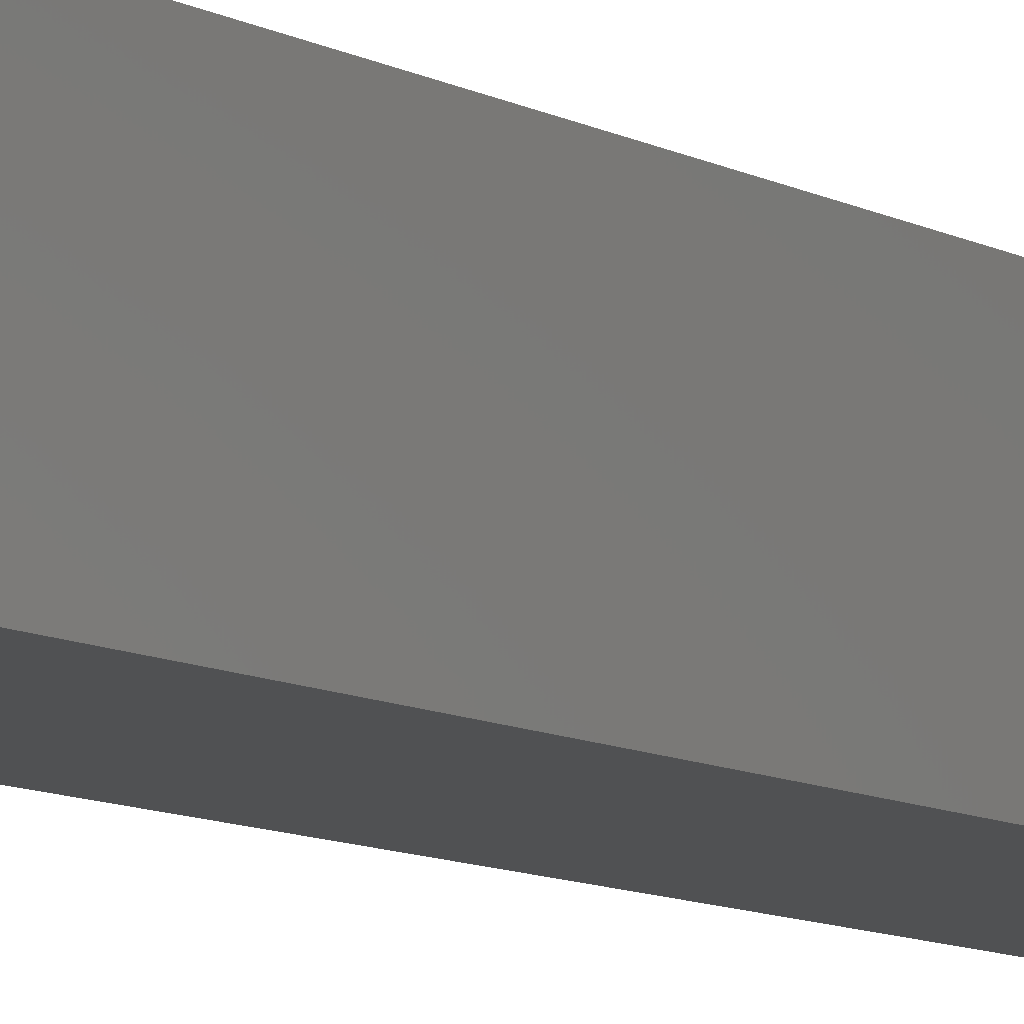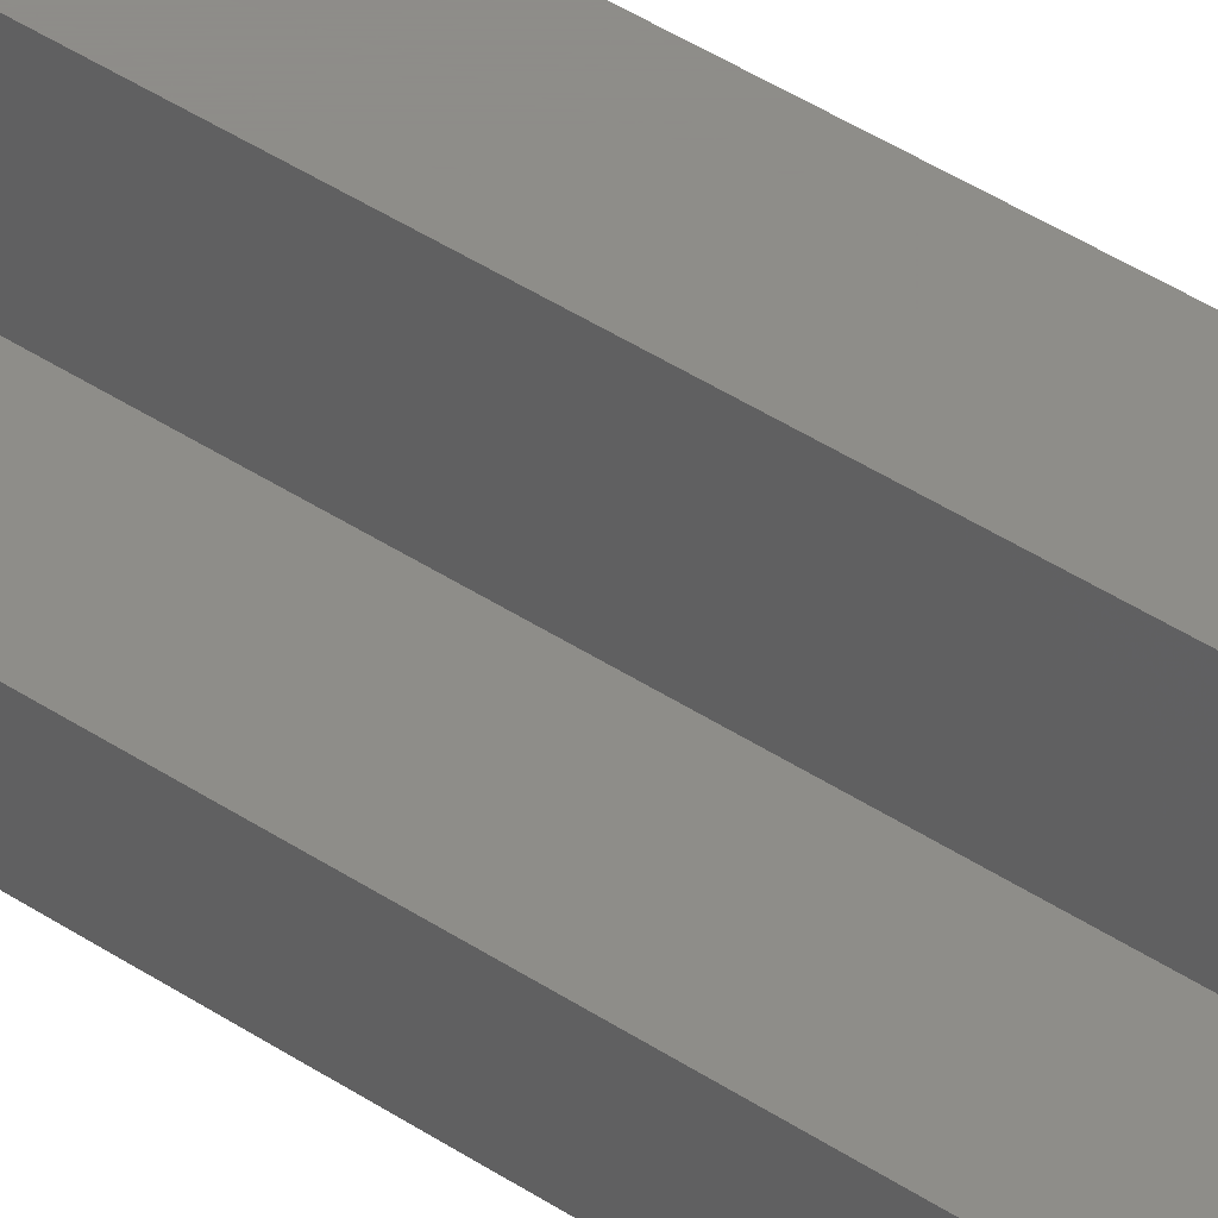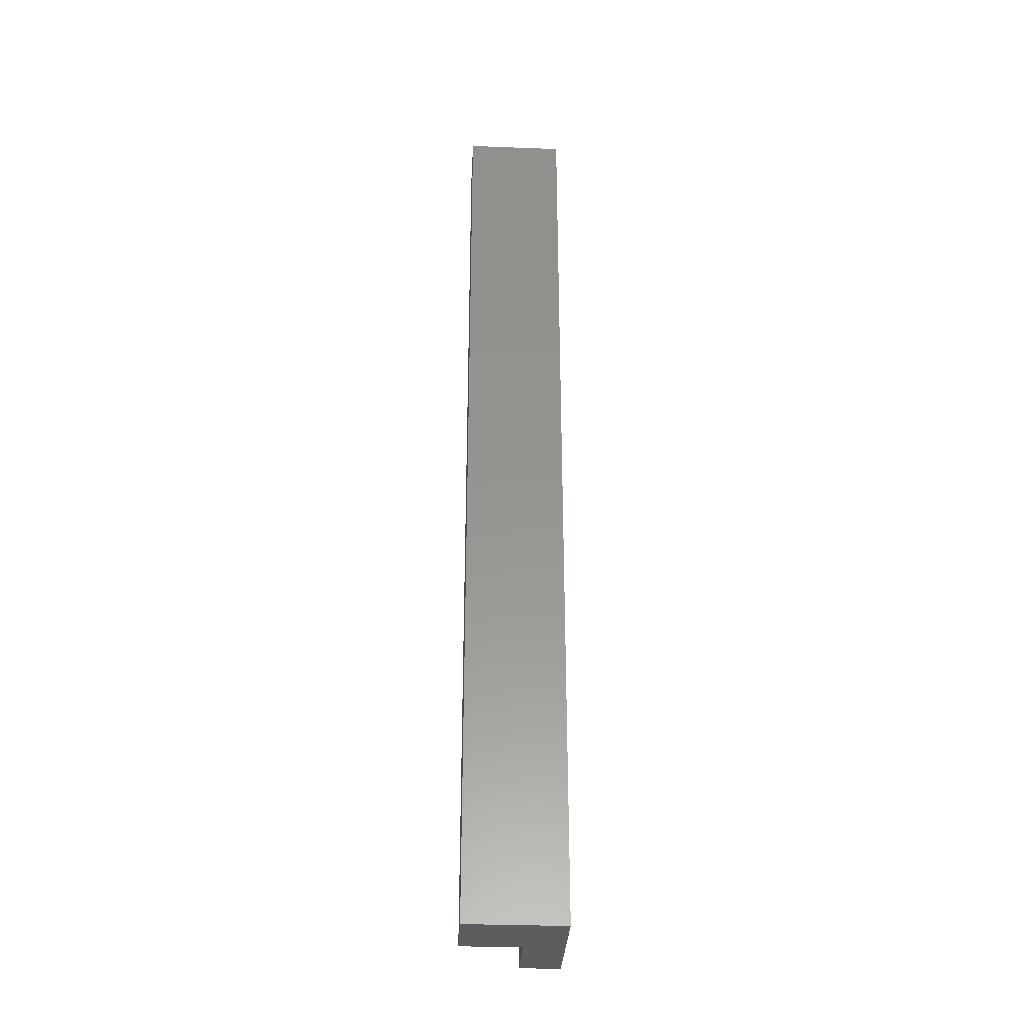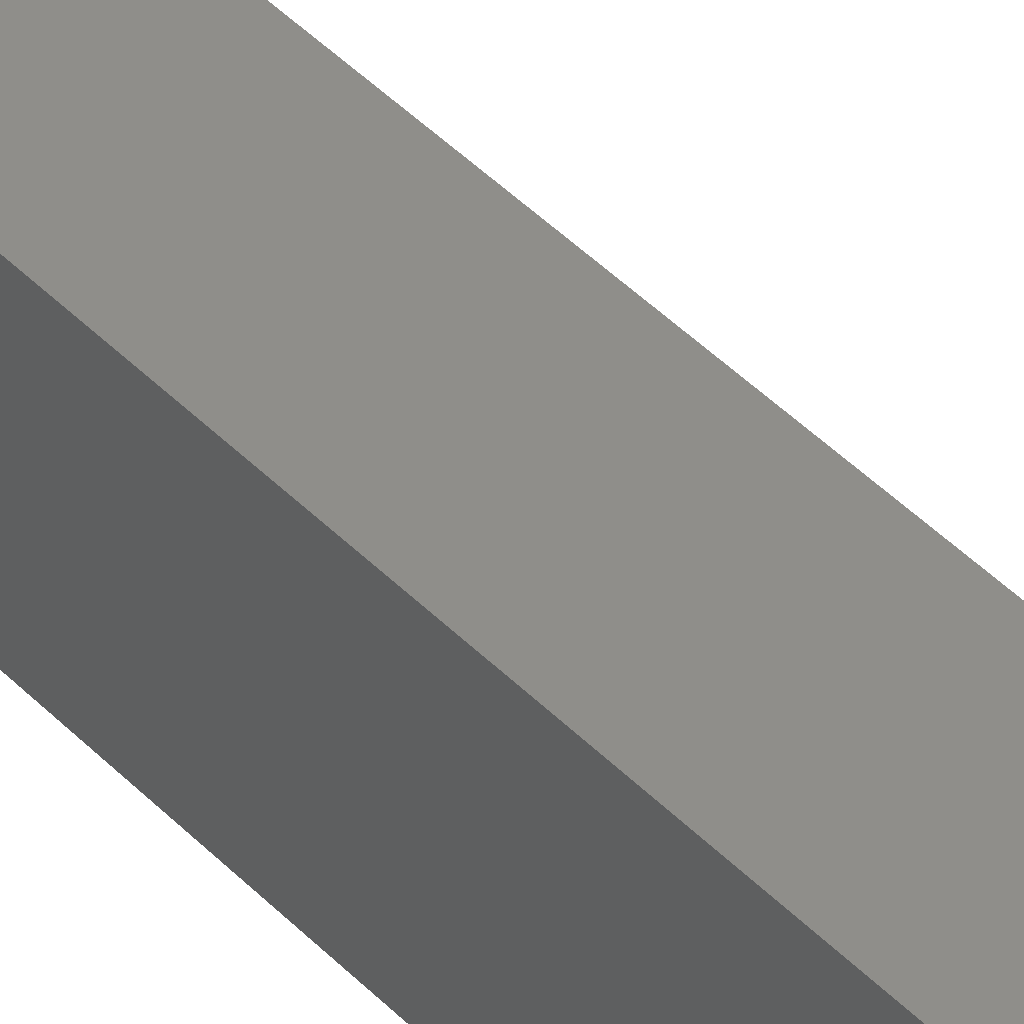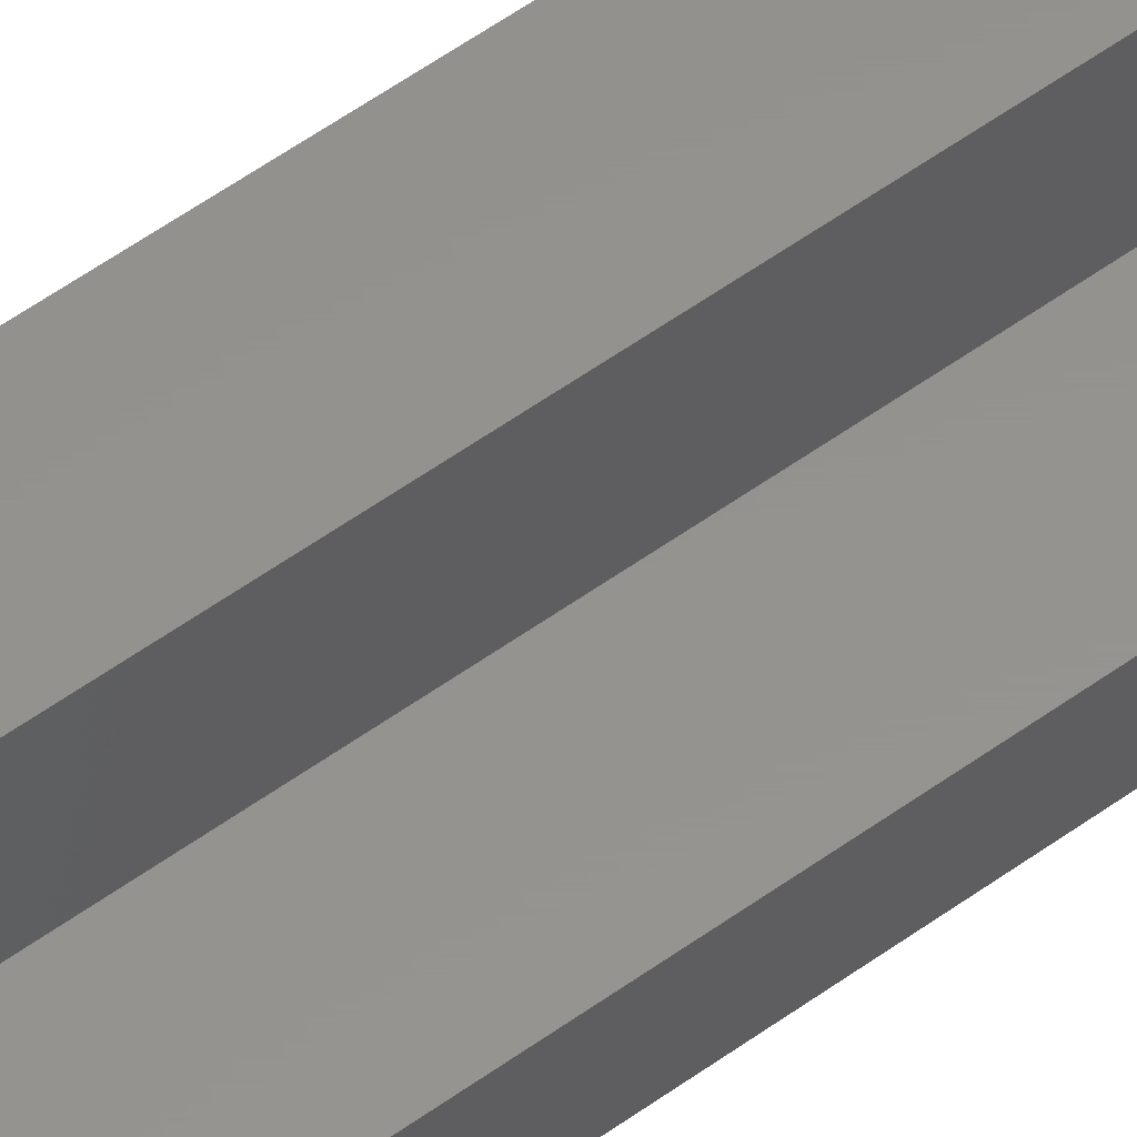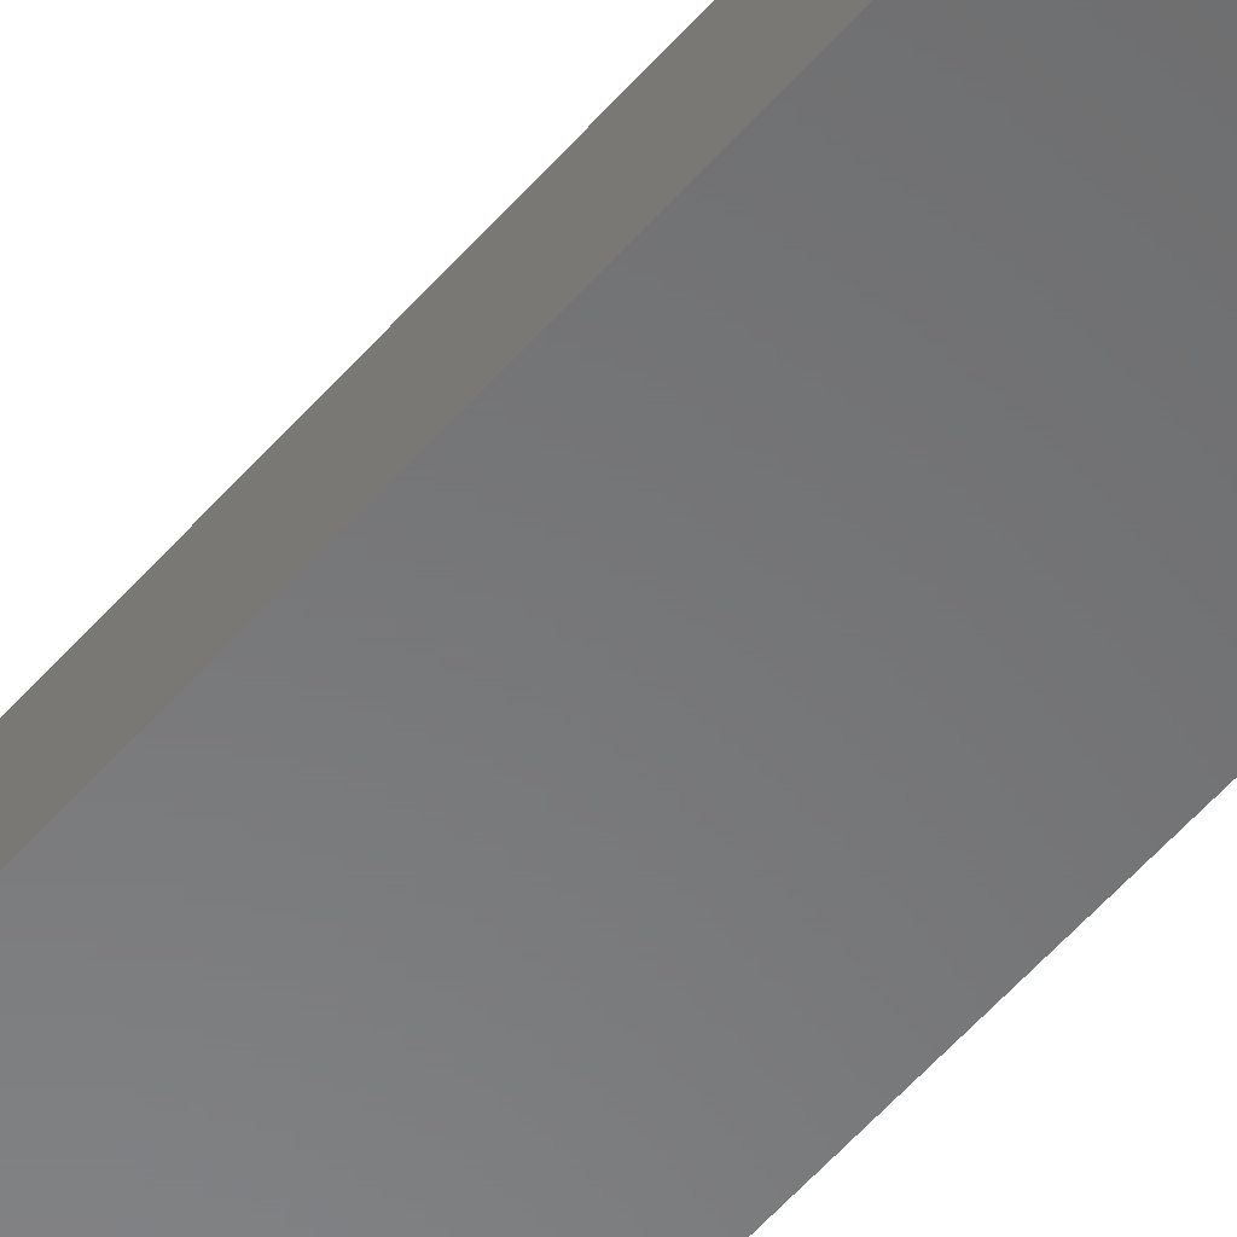
<metadata>
{"format":"stl","ext":"stl","renderer":"f3d","projection":"perspective","resolution":1024,"background":"white","views":[{"elev":-6.9,"azim":27.5,"up":"+Z"},{"elev":38.4,"azim":-49.1,"up":"+Z"},{"elev":-32.8,"azim":87.0,"up":"+Y"},{"elev":42.5,"azim":140.5,"up":"+Z"},{"elev":56.3,"azim":-127.1,"up":"+Z"},{"elev":-55.6,"azim":-40.1,"up":"+Z"}]}
</metadata>
<code>
# stl→obj: 24 verts, 44 faces
v 200 14.5 0.2
v 200 94.5 3.5
v 200 94.5 0.2
v 200 14.5 3.5
v 205 94.5 8.5
v 210 14.5 8.5
v 210 94.5 8.5
v 205 14.5 8.5
v 210 85.89 4.8
v 210 94.5 0.2
v 210 84.5 5.6
v 210 83.11 4.8
v 210 25.89 5
v 210 83.11 3.2
v 210 24.5 5.8
v 210 14.5 0.2
v 210 23.11 5
v 210 85.89 3.2
v 210 84.5 2.4
v 210 25.89 3.4
v 210 24.5 2.6
v 210 23.11 3.4
v 205 94.5 3.5
v 205 14.5 3.5
f 1 2 3
f 2 1 4
f 5 6 7
f 6 5 8
f 7 9 10
f 7 11 9
f 12 13 14
f 11 13 12
f 15 11 7
f 11 15 13
f 16 17 6
f 15 6 17
f 6 15 7
f 18 10 9
f 19 10 18
f 20 14 13
f 14 20 19
f 21 19 20
f 16 19 21
f 19 16 10
f 22 16 21
f 17 16 22
f 15 20 13
f 15 21 20
f 17 21 15
f 21 17 22
f 11 18 9
f 11 19 18
f 12 19 11
f 19 12 14
f 7 23 5
f 10 23 7
f 3 23 10
f 23 3 2
f 1 10 16
f 10 1 3
f 4 1 24
f 24 6 8
f 24 16 6
f 16 24 1
f 24 5 23
f 5 24 8
f 2 24 23
f 24 2 4

</code>
